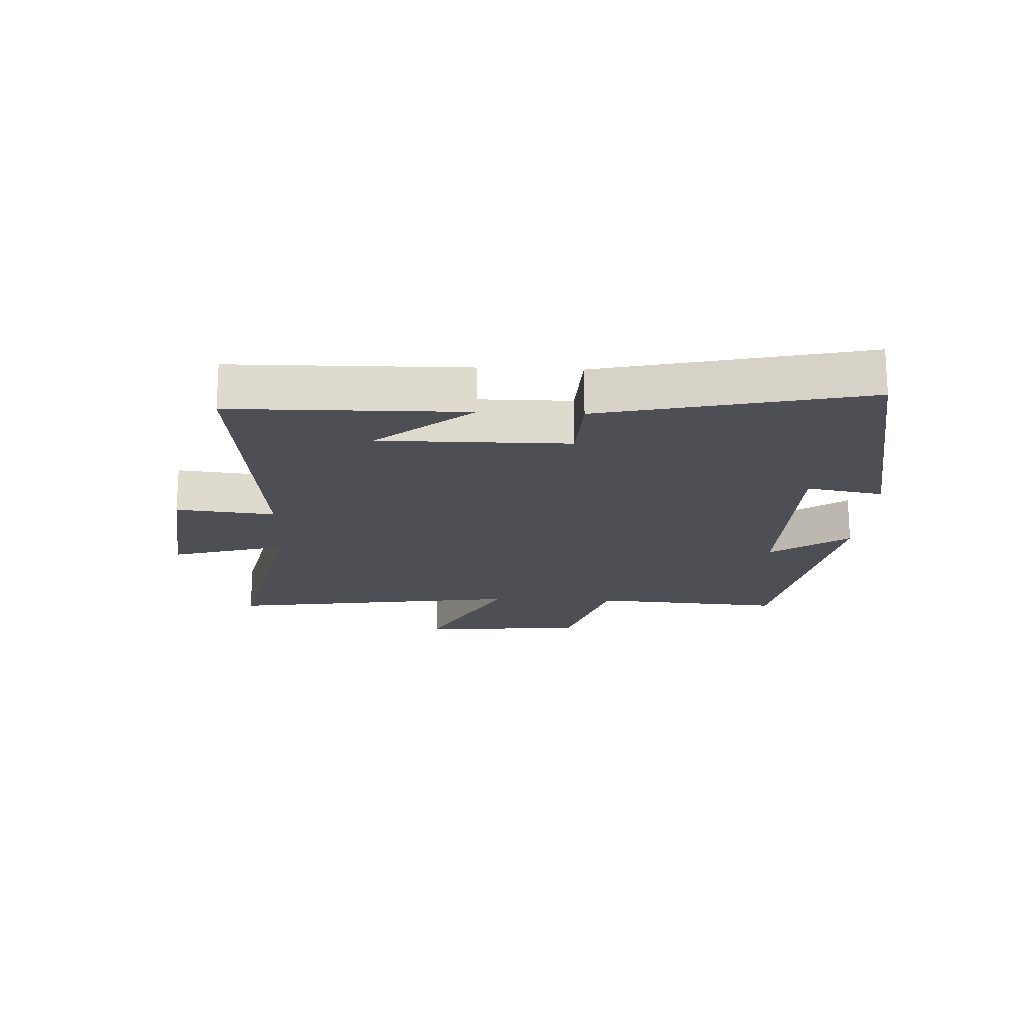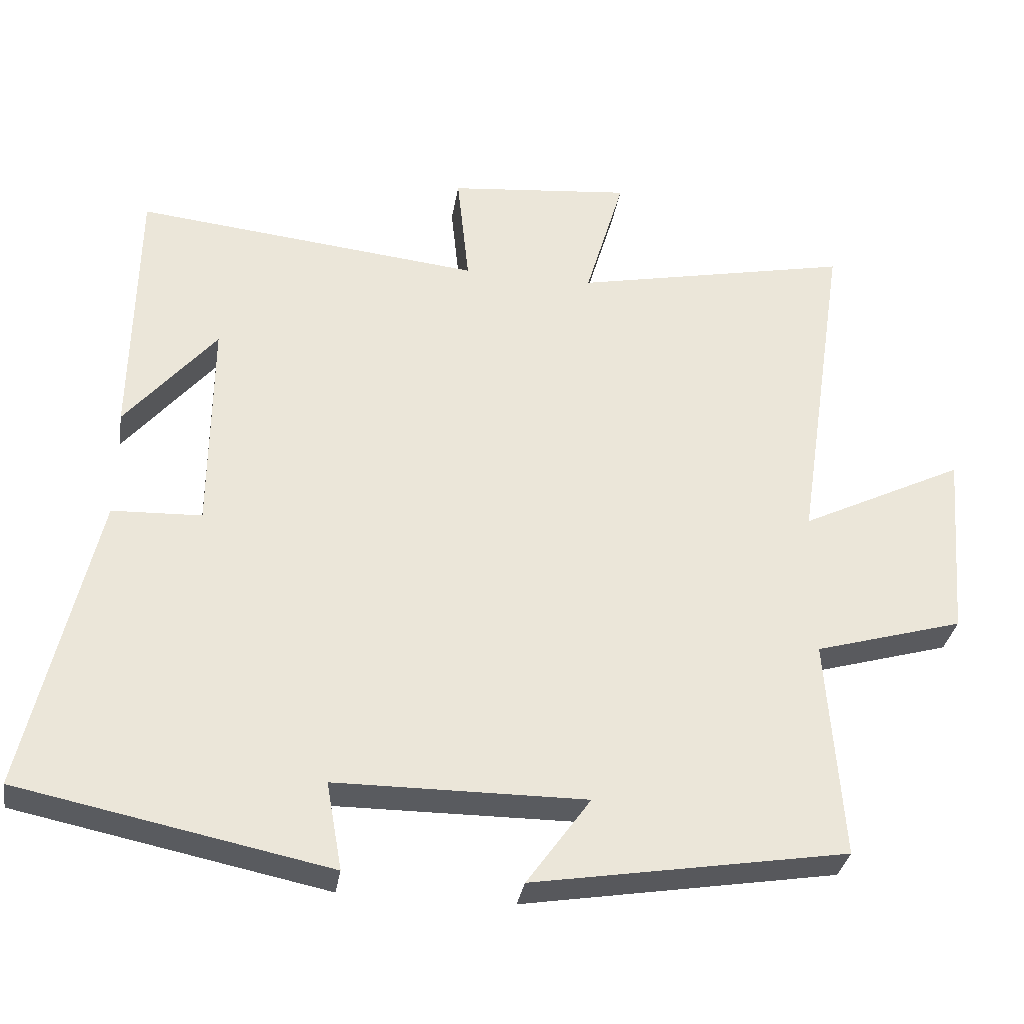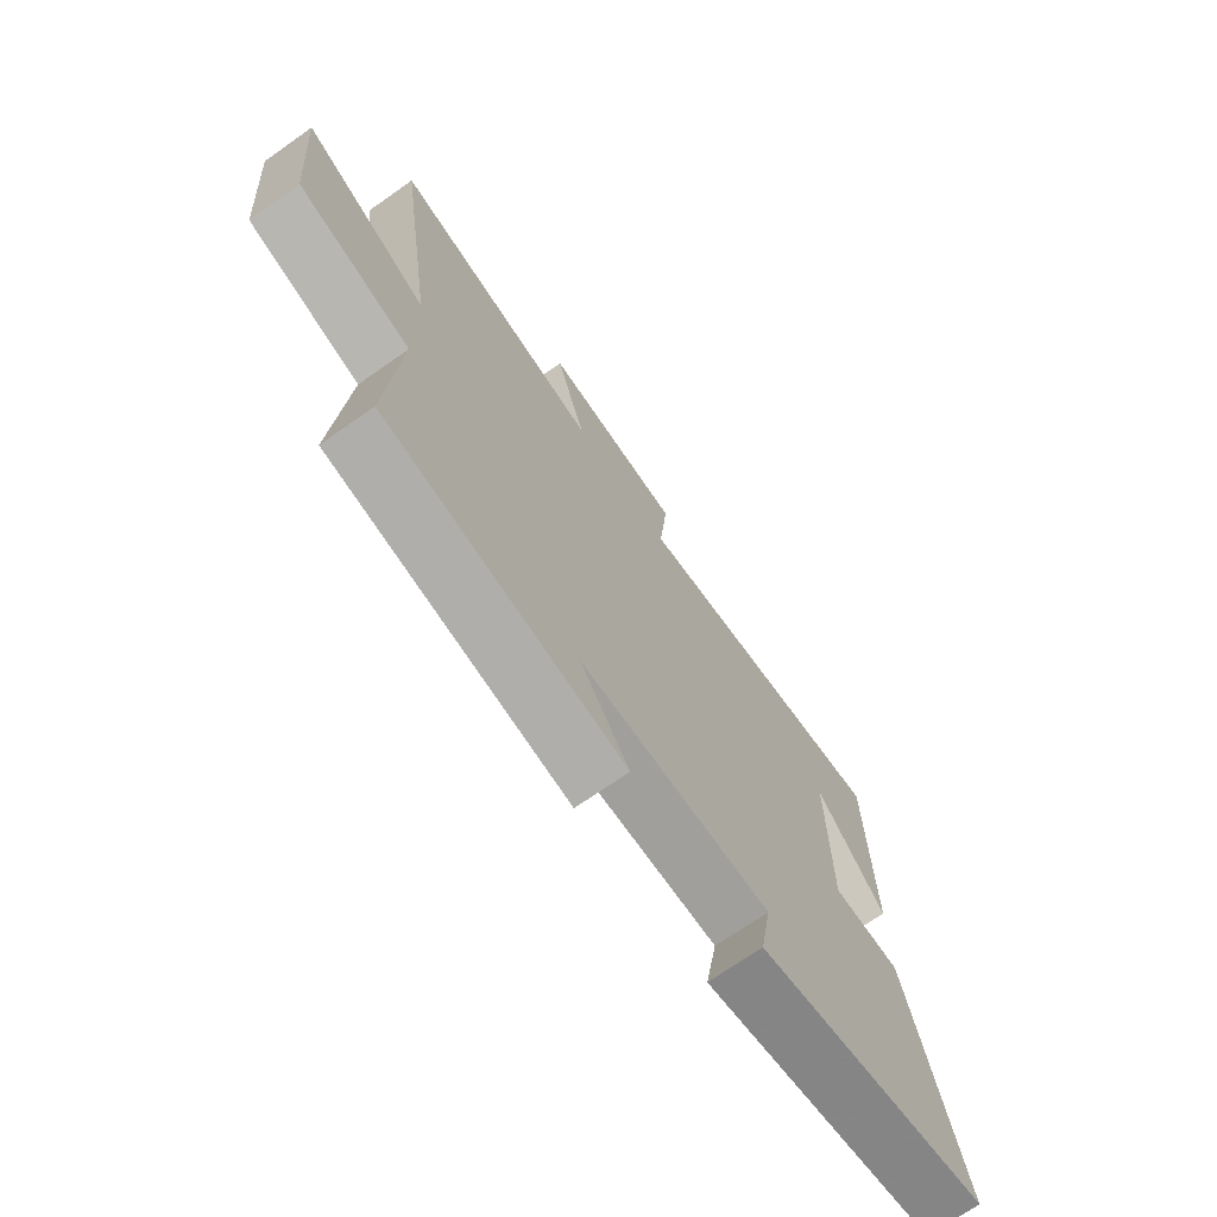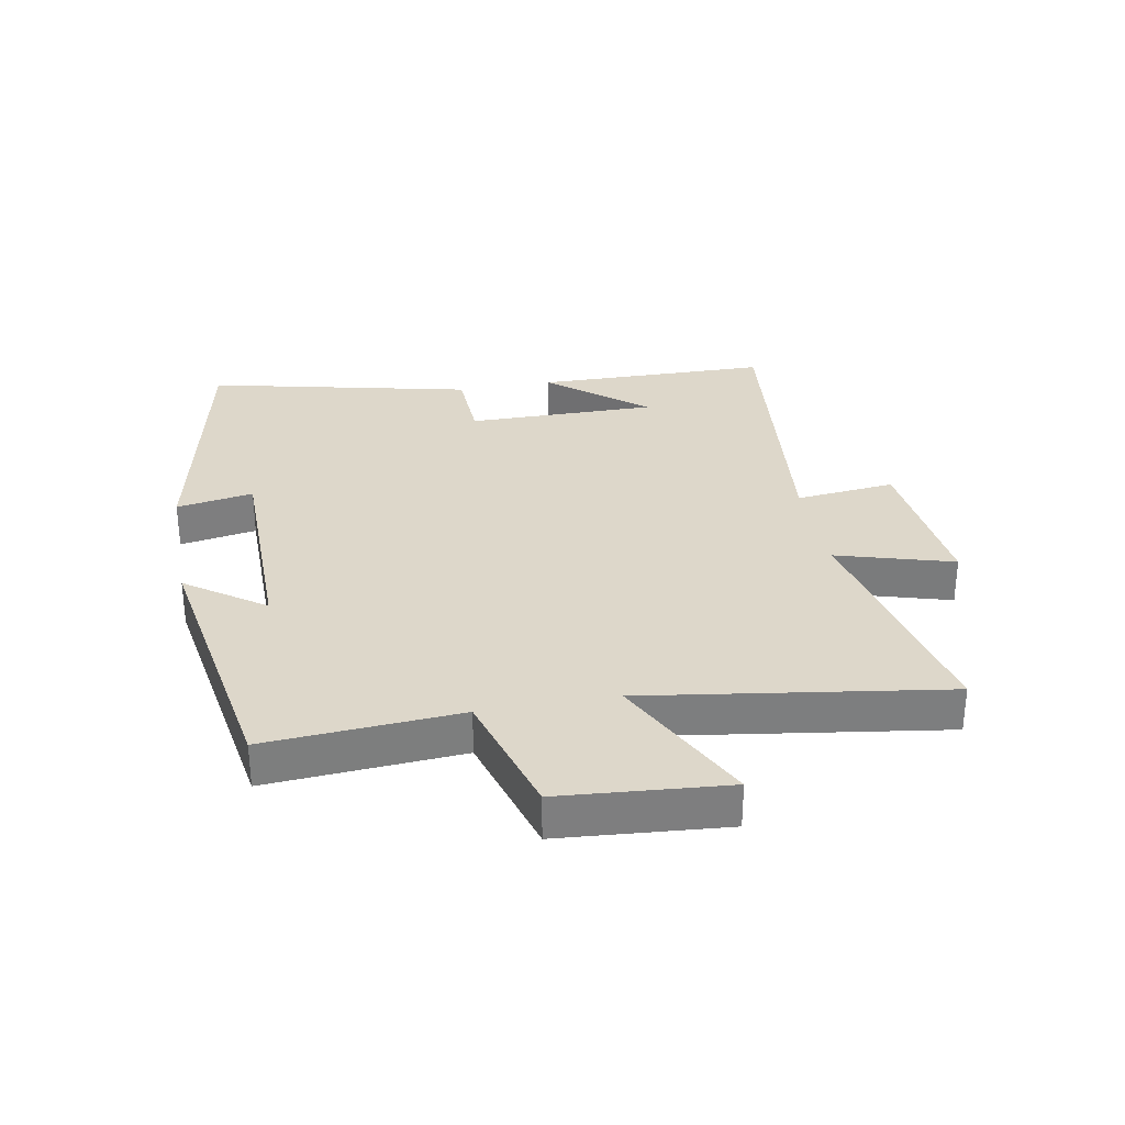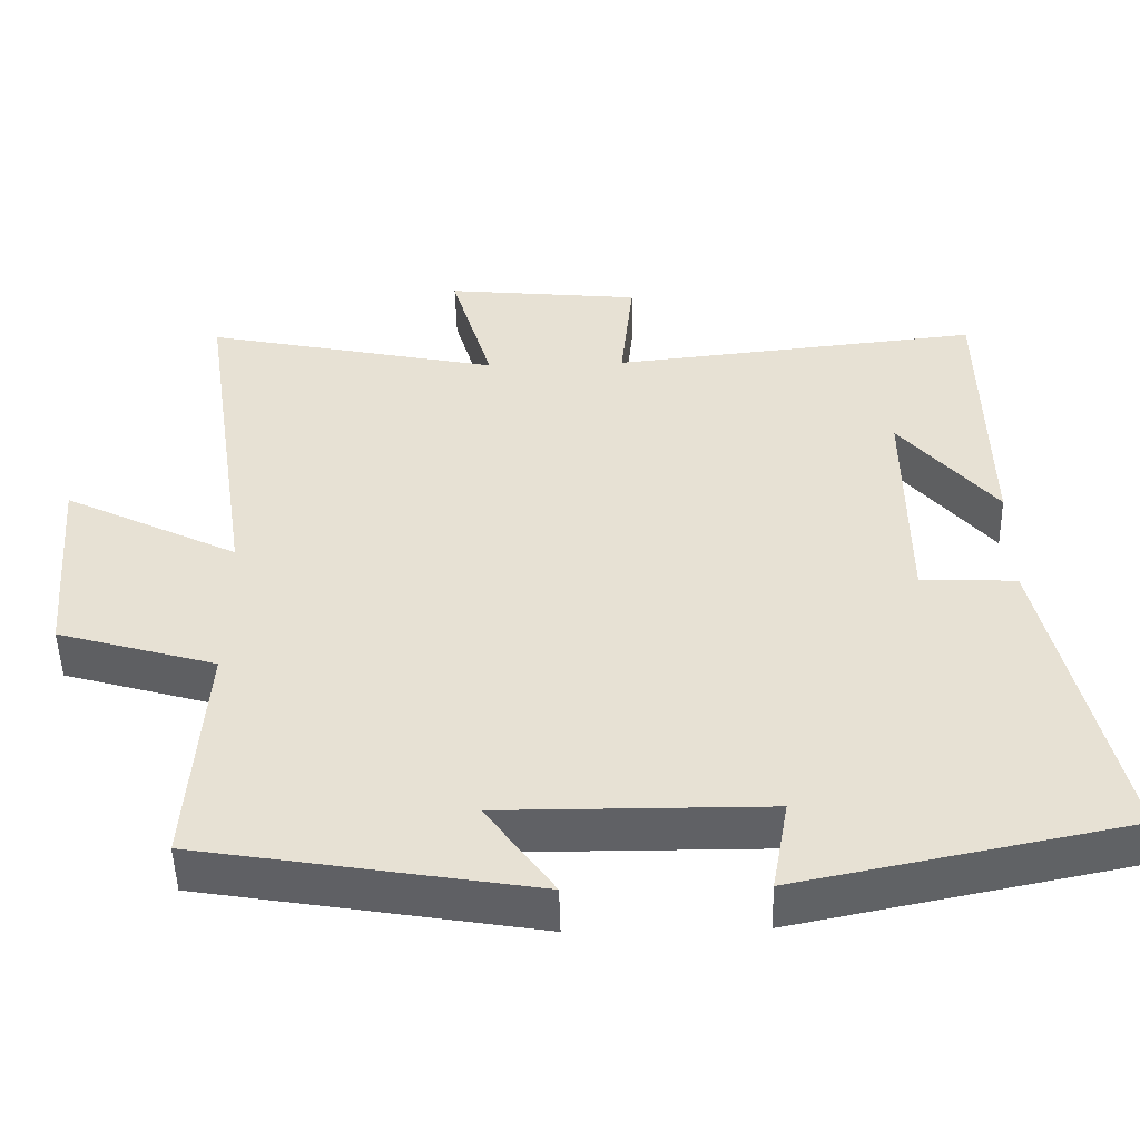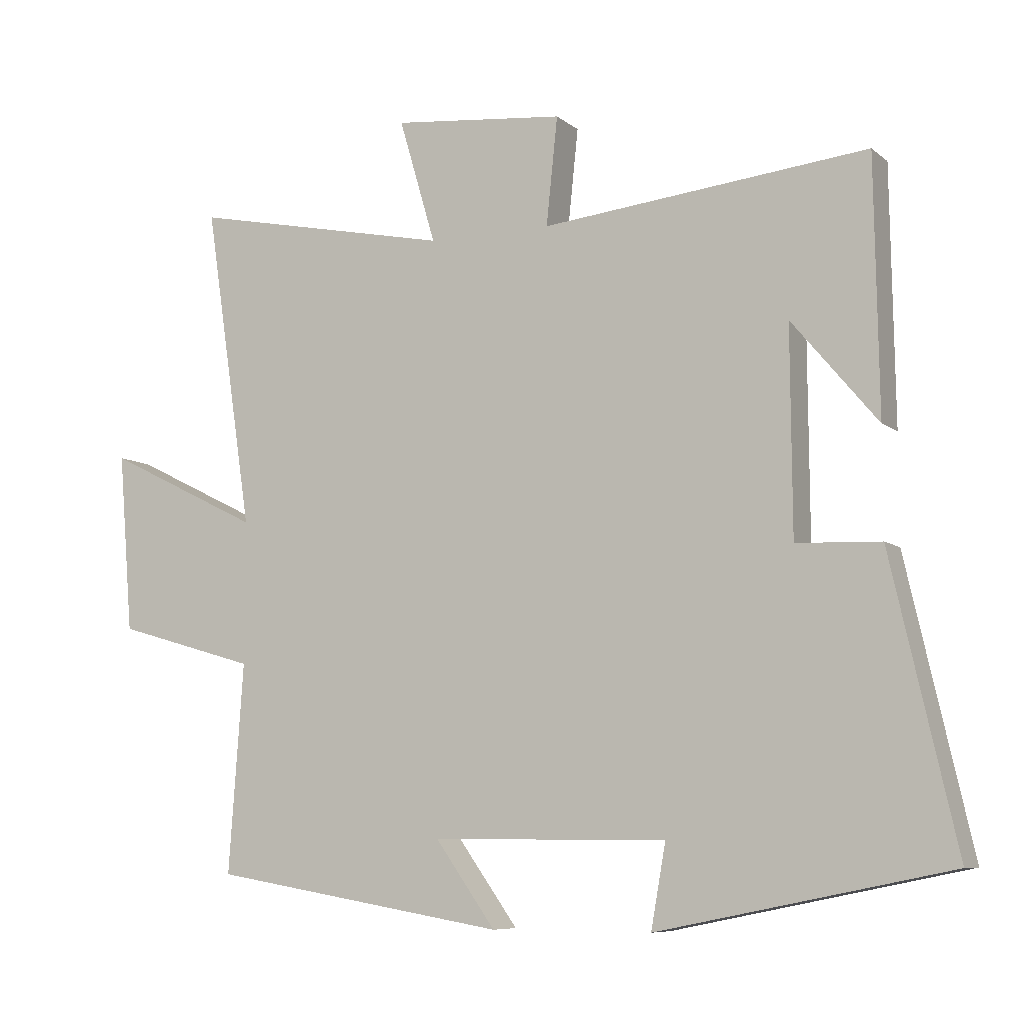
<metadata>
{"format":"obj","ext":"obj","renderer":"f3d","projection":"perspective","resolution":1024,"background":"white","views":[{"elev":-18.3,"azim":87.2,"up":"+Y"},{"elev":-32.8,"azim":170.8,"up":"+Z"},{"elev":-71.0,"azim":-54.9,"up":"+Z"},{"elev":30.9,"azim":-100.5,"up":"+Y"},{"elev":-49.7,"azim":1.4,"up":"+Z"},{"elev":-7.8,"azim":26.7,"up":"+Z"}]}
</metadata>
<code>
v -0.572 0.07 0.582
v -0.18 0.07 0.5
v -0.235 0.07 0.687
v 0.023 0.07 0.661
v 0.006 0.07 0.5
v 0.494 0.07 0.551
v 0.5 0.07 0.173
v 0.372 0.07 0.326
v 0.374 0.07 0.02
v 0.5 0.07 0.015
v 0.597 0.07 -0.411
v 0.161 0.07 -0.5
v 0.183 0.07 -0.376
v -0.169 0.07 -0.374
v -0.079 0.07 -0.5
v -0.522 0.07 -0.426
v -0.5 0.07 -0.114
v -0.71 0.07 -0.053
v -0.732 0.07 0.215
v -0.5 0.07 0.1
v -0.572 0 0.582
v -0.18 0 0.5
v -0.235 0 0.687
v 0.023 0 0.661
v 0.006 0 0.5
v 0.494 0 0.551
v 0.5 0 0.173
v 0.372 0 0.326
v 0.374 0 0.02
v 0.5 0 0.015
v 0.597 0 -0.411
v 0.161 0 -0.5
v 0.183 0 -0.376
v -0.169 0 -0.374
v -0.079 0 -0.5
v -0.522 0 -0.426
v -0.5 0 -0.114
v -0.71 0 -0.053
v -0.732 0 0.215
v -0.5 0 0.1
f 17 18 19 20
f 14 15 16 17
f 13 14 17 20
f 11 12 13
f 10 11 13
f 9 10 13
f 20 1 2
f 13 20 2
f 9 13 2
f 8 9 2
f 6 7 8
f 5 6 8
f 2 3 4 5
f 2 5 8
f 40 39 38 37
f 37 36 35 34
f 40 37 34 33
f 33 32 31
f 33 31 30
f 33 30 29
f 22 21 40
f 22 40 33
f 22 33 29
f 22 29 28
f 28 27 26
f 28 26 25
f 25 24 23 22
f 28 25 22
f 1 21 22 2
f 2 22 23 3
f 3 23 24 4
f 4 24 25 5
f 5 25 26 6
f 6 26 27 7
f 7 27 28 8
f 8 28 29 9
f 9 29 30 10
f 10 30 31 11
f 11 31 32 12
f 12 32 33 13
f 13 33 34 14
f 14 34 35 15
f 15 35 36 16
f 16 36 37 17
f 17 37 38 18
f 18 38 39 19
f 19 39 40 20
f 20 40 21 1

</code>
